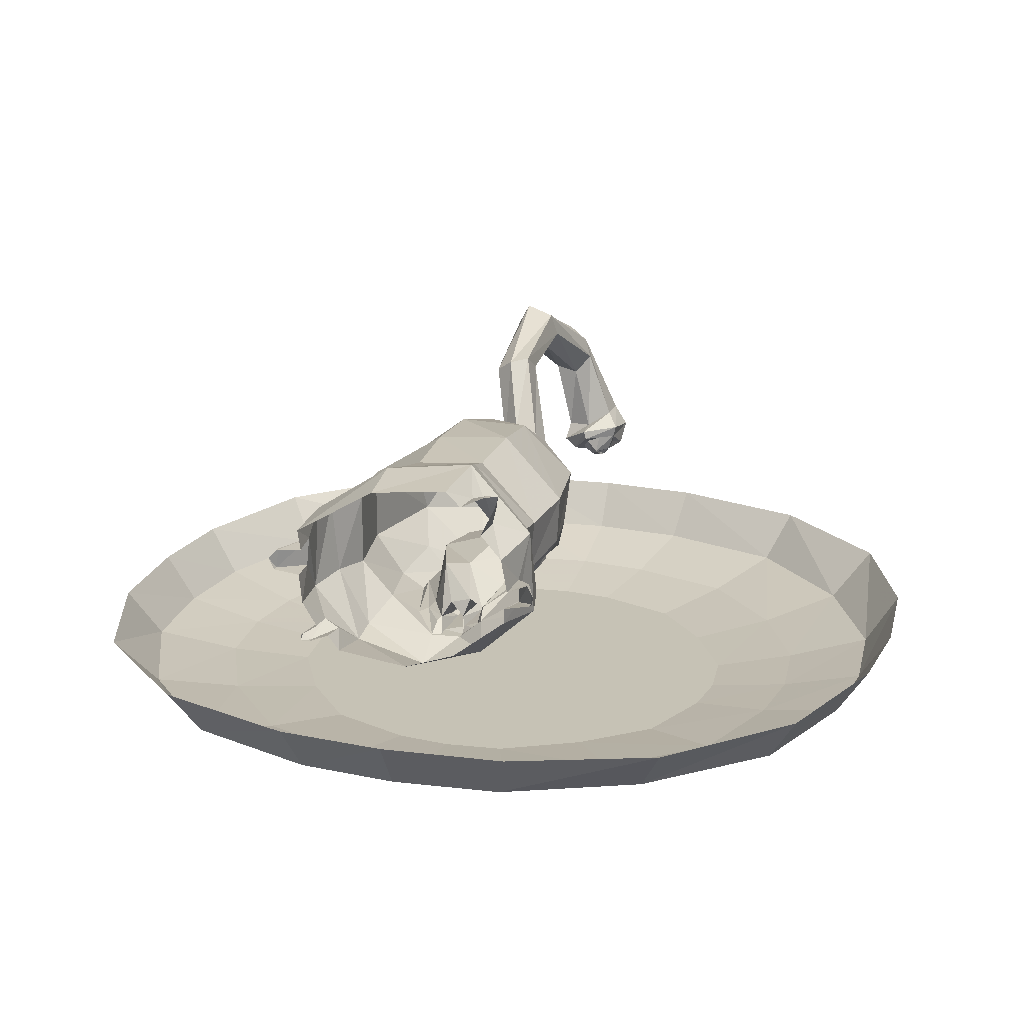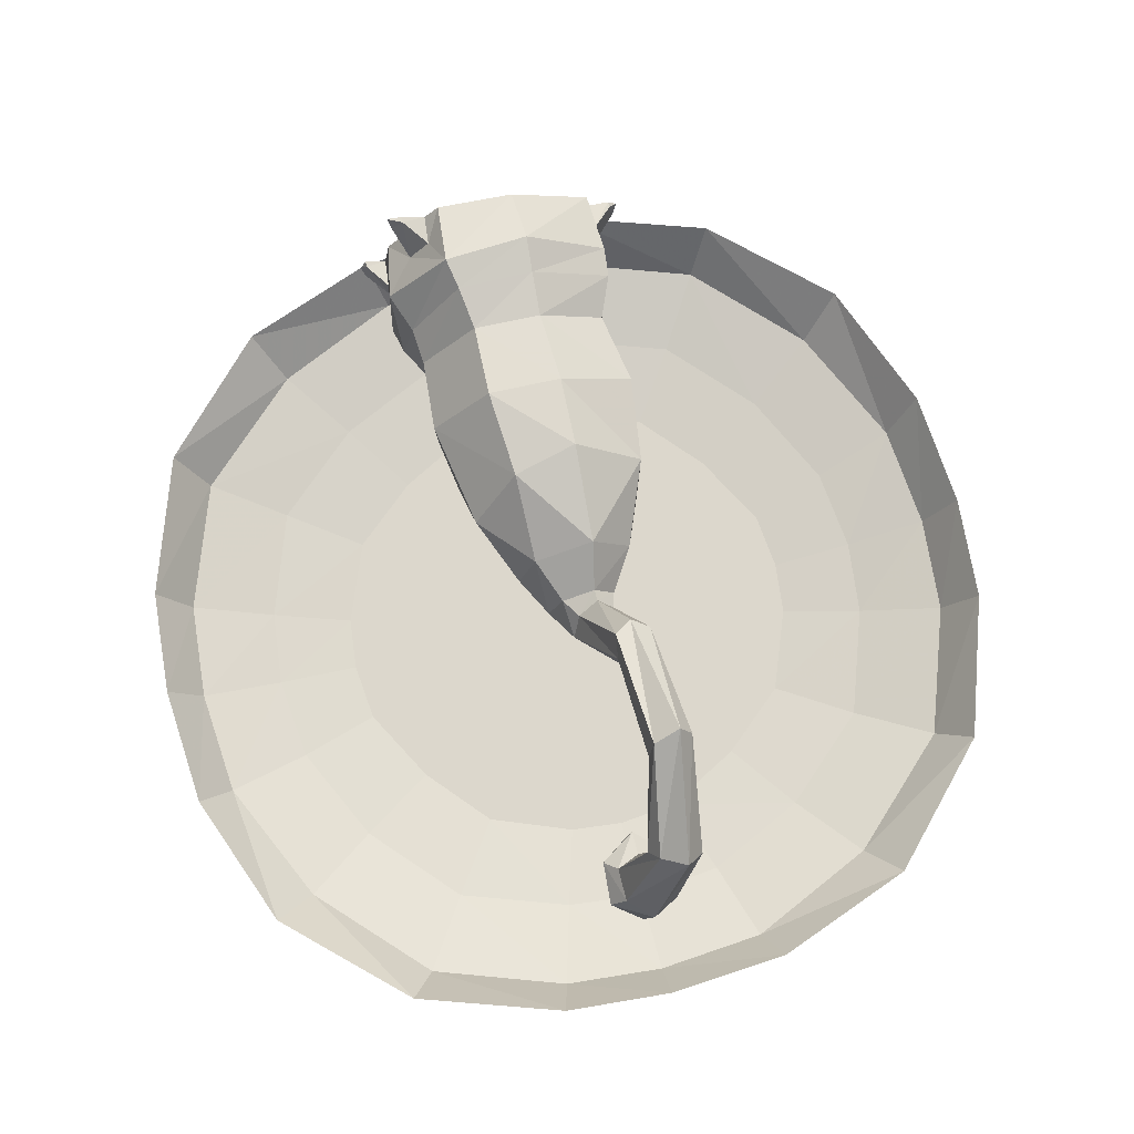
<metadata>
{"format":"obj","ext":"obj","renderer":"f3d","projection":"perspective","resolution":1024,"background":"white","views":[{"elev":18.9,"azim":-162.8,"up":"+Z"},{"elev":73.0,"azim":-14.2,"up":"+Z"}]}
</metadata>
<code>
v 0 0.03125 0.4531
v -0.2891 0.007812 0.4531
v -0.3281 0.09375 0.5859
v 0 0.1172 0.5859
v 0.2656 0.007812 0.4531
v 0.2031 -0.2109 0.3984
v 0 -0.1875 0.3984
v -0.2266 -0.2109 0.3984
v -0.6328 -0.1484 0.4531
v -0.7031 -0.04688 0.5859
v -0.9219 -0.4219 0.4531
v -1 -0.3594 0.5859
v -1.047 -0.7734 0.4531
v -1.133 -0.75 0.5859
v -1.07 -1.039 0.4531
v -1.156 -1.039 0.5859
v -1.047 -1.328 0.4531
v -1.133 -1.367 0.5859
v -0.8906 -1.672 0.4531
v -0.9922 -1.742 0.5859
v -0.6172 -1.961 0.4531
v -0.6797 -2.039 0.5859
v -0.2656 -2.086 0.4531
v -0.2891 -2.172 0.5859
v 0 -2.109 0.4531
v 0 -2.195 0.5859
v 0.2891 -2.086 0.4531
v 0.3281 -2.172 0.5859
v 0.6328 -1.93 0.4531
v 0.7031 -2.031 0.5859
v 0.9219 -1.656 0.4531
v 1 -1.719 0.5859
v 1.047 -1.305 0.4531
v 1.133 -1.328 0.5859
v 1.07 -1.039 0.4531
v 1.156 -1.039 0.5859
v 1.047 -0.75 0.4531
v 1.133 -0.7109 0.5859
v 0.8906 -0.4062 0.4531
v 0.9922 -0.3359 0.5859
v 0.6172 -0.1172 0.4531
v 0.6797 -0.03906 0.5859
v 0.2891 0.09375 0.5859
v -0.4922 -0.3359 0.3984
v -0.7266 -0.5469 0.3984
v -0.8281 -0.8359 0.3984
v -0.8516 -1.039 0.3984
v -0.8281 -1.266 0.3984
v -0.7031 -1.531 0.3984
v -0.4922 -1.766 0.3984
v -0.2031 -1.867 0.3984
v 0 -1.891 0.3984
v 0.2266 -1.867 0.3984
v 0.4922 -1.742 0.3984
v 0.7266 -1.531 0.3984
v 0.8281 -1.242 0.3984
v 0.8516 -1.039 0.3984
v 0.8281 -0.8125 0.3984
v 0.7031 -0.5469 0.3984
v 0.4922 -0.3125 0.3984
v 0.3594 -0.5078 0.3672
v 0.1406 -0.4219 0.3672
v 0 -0.4062 0.3672
v -0.1562 -0.4219 0.3672
v -0.3594 -0.5312 0.3672
v -0.5312 -0.6797 0.3672
v -0.6172 -0.8984 0.3672
v -0.6328 -1.039 0.3672
v -0.6172 -1.195 0.3672
v -0.5078 -1.398 0.3672
v -0.3594 -1.57 0.3672
v -0.1406 -1.656 0.3672
v 0 -1.672 0.3672
v 0.1562 -1.656 0.3672
v 0.3594 -1.547 0.3672
v 0.5312 -1.398 0.3672
v 0.6172 -1.18 0.3672
v 0.6328 -1.039 0.3672
v 0.6172 -0.8828 0.3672
v 0.5078 -0.6797 0.3672
v 0 -1.039 0.3672
v -0.2344 -0.6328 0.8906
v -0.2188 -0.7891 0.8594
v -0.2344 -0.7891 0.9297
v -0.2578 -0.6328 0.9297
v -0.1875 -0.4375 0.8516
v -0.1719 -0.4531 0.8438
v -0.2109 -0.6328 0.8828
v -0.1953 -0.7891 0.8516
v -0.1719 -0.8984 0.8047
v -0.2188 -0.9141 1.039
v -0.2656 -0.6328 1.055
v -0.2344 -0.4375 0.9062
v -0.2891 -0.3281 0.8906
v -0.1328 -0.3203 0.7891
v -0.125 -0.3672 0.8125
v -0.1484 -0.4688 0.8438
v -0.1641 -0.6328 0.8906
v -0.1719 -0.7891 0.8516
v -0.1562 -0.8516 0.8125
v -0.1719 -0.875 0.8203
v -0.1562 -0.8828 0.7969
v -0.09375 -0.9141 0.7422
v -0.03125 -1.07 0.8438
v -0.1406 -1.07 0.9375
v -0.09375 -1.07 1.078
v -0.09375 -0.8594 1.188
v -0.1094 -0.6328 1.219
v -0.25 -0.4375 1.047
v -0.2578 -0.3438 1.062
v -0.2969 -0.2422 1.086
v -0.3047 -0.25 0.8672
v -0.1641 -0.2266 0.7422
v -0.07031 -0.3281 0.7344
v -0.07031 -0.3516 0.7344
v -0.1172 -0.3359 0.7656
v -0.1094 -0.3672 0.7656
v -0.1172 -0.3828 0.8047
v -0.05469 -0.4688 0.8984
v -0.1016 -0.6328 0.9375
v -0.08594 -0.7734 0.9141
v -0.1094 -0.8438 0.8281
v -0.1719 -0.7891 0.8125
v -0.1562 -0.7891 0.7812
v -0.1562 -0.8672 0.7812
v 0.07812 -0.8203 1.203
v 0.08594 -0.6328 1.203
v -0.1016 -0.4375 1.203
v -0.1172 -0.3281 1.234
v -0.1328 -0.25 1.258
v -0.2188 -0.1641 1.133
v -0.2656 -0.08594 1.062
v -0.2891 -0.1641 0.9844
v -0.2891 -0.1641 0.9219
v -0.2734 -0.08594 0.8906
v -0.1328 -0.08594 0.7812
v 0 -0.2266 0.6875
v 0.007812 -0.3203 0.7344
v -0.01562 -0.3359 0.7344
v -0.01562 -0.3672 0.7344
v -0.07031 -0.3672 0.75
v -0.08594 -0.4844 0.7578
v -0.1172 -0.4766 0.7656
v -0.125 -0.4766 0.7969
v -0.09375 -0.4766 0.7969
v -0.07812 -0.3984 0.8203
v 0.01562 -0.4688 0.8906
v 0.07031 -0.6328 0.8828
v 0.04688 -0.7734 0.875
v -0.04688 -0.8438 0.7969
v -0.07812 -0.8516 0.7734
v -0.125 -0.7812 0.8125
v -0.125 -0.7188 0.8125
v -0.1484 -0.7109 0.7969
v -0.1406 -0.7188 0.7734
v -0.125 -0.7812 0.7734
v -0.1016 -0.8672 0.7656
v -0.09375 -0.8906 0.7422
v -0.04688 -0.9141 0.7344
v 0.04688 -0.9062 0.7266
v 0.1016 -1.07 0.8516
v 0.0625 -1.18 0.8906
v -0.01562 -1.18 0.8906
v -0.08594 -1.18 0.9453
v -0.04688 -1.18 1.031
v 0.0625 -1.07 1.133
v 0.25 -0.8594 1.07
v 0.2812 -0.6328 1.078
v 0.07812 -0.4375 1.188
v 0.08594 -0.3203 1.211
v 0.09375 -0.2266 1.234
v 0.08594 -0.08594 1.211
v -0.1172 -0.08594 1.234
v -0.1641 -0.1641 1.195
v -0.2188 -0.1016 1.227
v -0.25 -0.1016 1.203
v -0.25 -0.08594 1.203
v -0.2109 -0.08594 1.125
v 0.2031 -0.6328 0.7812
v 0.1797 -0.7891 0.8125
v 0.1172 -0.7891 0.7422
v 0.1406 -0.6328 0.7422
v 0.1641 -0.4375 0.7891
v 0.25 -0.4375 0.8828
v 0.2812 -0.6328 0.8906
v 0.2266 -0.9141 0.8906
v 0.05469 -0.875 0.7422
v 0.09375 -0.7891 0.75
v 0.125 -0.6328 0.7656
v 0.08594 -0.4375 0.75
v 0.1953 -0.3281 0.7422
v 0.2812 -0.3359 0.8906
v 0.25 -0.4375 1.07
v 0.1641 -1.07 1.016
v 0.2969 -0.3281 1.086
v 0.3047 -0.25 1.094
v 0.2969 -0.08594 1.086
v 0.3125 -0.2344 0.875
v 0.2969 -0.1641 1.039
v 0.2891 -0.08594 1.031
v 0.3594 -0.08594 1.023
v 0.3594 -0.1016 1.023
v 0.3828 -0.08594 1
v 0.3672 -0.1016 0.9688
v 0.3672 -0.08594 0.9688
v 0.2969 -0.08594 0.9609
v 0.3047 -0.1641 0.9609
v 0.2891 -0.08594 0.8828
v 0.2578 -0.1641 0.8125
v 0.25 -0.08594 0.8203
v 0.2969 -0.08594 0.7891
v 0.2969 -0.1016 0.7891
v 0.2969 -0.08594 0.7734
v 0.2734 -0.1016 0.7734
v 0.2734 -0.08594 0.7734
v 0.2188 -0.08594 0.7969
v 0.2188 -0.1641 0.7891
v 0.1875 -0.08594 0.7578
v 0.1953 -0.25 0.7266
v 0 -0.08594 0.7344
v 0.03906 -1.18 1.062
v 0.09375 -1.18 0.9922
v 0.07812 -1.227 1.023
v 0.0625 -1.273 0.9531
v -0.007812 -1.289 0.9453
v -0.03906 -1.273 0.9922
v -0.01562 -1.234 1.047
v -0.01562 -0.7812 0.7344
v 0.01562 -0.7891 0.7188
v 0.01562 -0.8672 0.7188
v -0.02344 -0.8672 0.7344
v -0.03906 -0.8516 0.7656
v -0.01562 -0.7734 0.75
v -0.01562 -0.7344 0.7422
v -0.007812 -0.7188 0.7266
v 0.03906 -0.7891 0.7344
v 0.03906 -0.8516 0.75
v 0.02344 -0.8828 0.7344
v -0.04688 -0.8906 0.7344
v -0.0625 -0.8672 0.7344
v -0.03906 -0.7734 0.75
v -0.05469 -0.7734 0.7812
v 0.007812 -0.8438 0.7891
v 0.007812 -0.7812 0.7578
v 0 -0.7188 0.7578
v -0.01562 -0.6406 0.7422
v 0.01562 -0.7109 0.7344
v 0.0625 -0.7891 0.7656
v 0.08594 -0.6328 0.8047
v 0.04688 -0.4688 0.7734
v 0.0625 -0.4531 0.7578
v 0.007812 -0.3672 0.7578
v 0 -0.3828 0.7656
v -0.01562 -0.4766 0.7344
v -0.04688 -0.4844 0.7422
v -0.05469 -0.4922 0.7656
v -0.0625 -0.3828 0.7734
v -0.07031 -0.4922 0.7734
v -0.08594 -0.5391 0.7734
v -0.1016 -0.5469 0.7656
v -0.1172 -0.5547 0.7812
v -0.09375 -0.5469 0.7969
v -0.02344 -0.3984 0.8047
v -0.1016 -0.7734 0.7891
v -0.07812 -0.8672 0.7344
v -0.1172 -0.7344 0.7812
v -0.1172 -0.6406 0.7812
v -0.07031 -0.7734 0.7344
v -0.07031 -0.7109 0.7344
v -0.0625 -0.7109 0.7422
v -0.0625 -0.7109 0.7734
v -0.08594 -0.7734 0.7656
v -0.07812 -0.7109 0.75
v -0.07031 -0.6328 0.75
v -0.09375 -0.6328 0.7734
v 0 -0.4766 0.7422
v -0.01562 -0.5547 0.7422
v -0.02344 -0.5469 0.7344
v -0.03906 -0.5391 0.7578
v -0.01562 -0.4844 0.7734
v -0.02344 -0.6328 0.75
v -0.01562 -0.5469 0.7656
v 0.03906 -1.211 1.07
v 0.09375 -1.328 1.242
v 0.1406 -1.352 1.211
v 0.1328 -1.414 1.18
v 0.07031 -1.445 1.18
v 0.03906 -1.414 1.211
v 0.04688 -1.359 1.25
v 0.0625 -1.672 1.312
v 0.1328 -1.656 1.344
v 0.1641 -1.664 1.289
v 0.1406 -1.688 1.211
v 0.08594 -1.695 1.203
v 0.04688 -1.688 1.25
v -0.007812 -1.898 1.125
v 0.01562 -1.93 1.172
v 0.07812 -1.969 1.203
v 0.125 -1.938 1.141
v 0.1016 -1.891 1.086
v 0.03906 -1.891 1.07
v -0.01562 -1.859 0.8984
v -0.07812 -1.891 0.9375
v -0.07812 -1.977 0.9375
v -0.01562 -2.031 0.9062
v 0.05469 -1.992 0.8906
v 0.05469 -1.891 0.8906
v 0.0625 -1.859 0.8438
v -0.01562 -1.797 0.8906
v -0.1094 -1.859 0.8984
v -0.1172 -1.969 0.8828
v -0.03906 -2.016 0.8125
v 0.04688 -1.969 0.8125
v 0.01562 -1.938 0.7891
v 0.02344 -1.844 0.8203
v -0.02344 -1.797 0.8672
v -0.1016 -1.859 0.8672
v -0.1094 -1.93 0.8281
v -0.05469 -1.992 0.7812
v -0.02344 -1.969 0.8047
v 0.007812 -1.891 0.8125
v -0.01562 -1.852 0.8438
v -0.05469 -1.852 0.8594
v -0.09375 -1.891 0.8594
v -0.07031 -1.969 0.8125
v -0.05469 -1.93 0.7812
v -0.02344 -1.891 0.7891
v -0.04688 -1.844 0.8125
v -0.07812 -1.891 0.8125
v -0.0625 -1.891 0.7969
v -0.05469 -1.898 0.7891
v -0.04688 -1.891 0.7891
v -0.04688 -1.867 0.8047
v -0.04688 -1.891 0.8125
v -0.3359 -0.1016 1
v -0.3438 -0.1016 0.9453
v -0.2812 -0.08594 0.9766
v -0.3359 -0.08594 1
v -0.3516 -0.08594 0.9688
v -0.3438 -0.08594 0.9453
v -0.2734 -0.08594 0.9297
v -0.2578 -0.08594 1.234
v -0.1562 -0.08594 1.195
v -0.2188 -0.08594 1.227
f 1 2 3
f 1 3 4
f 1 4 5
f 2 9 10
f 2 10 3
f 9 11 12
f 9 12 10
f 11 13 14
f 11 14 12
f 13 15 16
f 13 16 14
f 15 17 18
f 15 18 16
f 17 19 20
f 17 20 18
f 19 21 22
f 19 22 20
f 21 23 24
f 21 24 22
f 23 25 26
f 23 26 24
f 25 27 28
f 25 28 26
f 27 29 30
f 27 30 28
f 29 31 32
f 29 32 30
f 31 33 34
f 31 34 32
f 33 35 36
f 33 36 34
f 35 37 38
f 35 38 36
f 37 39 40
f 37 40 38
f 39 41 42
f 39 42 40
f 41 5 43
f 41 43 42
f 5 4 43
f 1 5 6
f 1 6 7
f 1 7 2
f 2 7 8
f 2 8 9
f 9 8 44
f 9 44 11
f 11 44 45
f 11 45 13
f 13 45 46
f 13 46 15
f 15 46 47
f 15 47 17
f 17 47 48
f 17 48 19
f 19 48 49
f 19 49 21
f 21 49 50
f 21 50 23
f 23 50 51
f 23 51 25
f 25 51 52
f 25 52 27
f 27 52 53
f 27 53 29
f 29 53 54
f 29 54 31
f 31 54 55
f 31 55 33
f 33 55 56
f 33 56 35
f 35 56 57
f 35 57 37
f 37 57 58
f 37 58 39
f 39 58 59
f 39 59 41
f 41 59 60
f 41 60 5
f 5 60 6
f 6 60 61
f 6 61 62
f 6 62 7
f 7 62 63
f 7 63 8
f 8 63 64
f 8 64 44
f 44 64 65
f 44 65 45
f 45 65 66
f 45 66 46
f 46 66 67
f 46 67 47
f 47 67 68
f 47 68 48
f 48 68 69
f 48 69 49
f 49 69 70
f 49 70 50
f 50 70 71
f 50 71 51
f 51 71 72
f 51 72 52
f 52 72 73
f 52 73 53
f 53 73 74
f 53 74 54
f 54 74 75
f 54 75 55
f 55 75 76
f 55 76 56
f 56 76 77
f 56 77 57
f 57 77 78
f 57 78 58
f 58 78 79
f 58 79 59
f 59 79 80
f 59 80 60
f 60 80 61
f 61 80 81
f 61 81 62
f 62 81 63
f 63 81 64
f 64 81 65
f 65 81 66
f 66 81 67
f 67 81 68
f 68 81 69
f 69 81 70
f 70 81 71
f 71 81 72
f 72 81 73
f 73 81 74
f 74 81 75
f 75 81 76
f 76 81 77
f 77 81 78
f 78 81 79
f 79 81 80
f 82 83 84
f 82 84 85
f 82 85 86
f 83 90 84
f 84 90 91
f 84 91 85
f 85 91 92
f 85 92 93
f 85 93 86
f 86 93 94
f 86 94 95
f 90 103 104
f 90 104 105
f 90 105 91
f 91 105 106
f 91 106 107
f 91 107 92
f 92 107 108
f 92 108 109
f 92 109 93
f 93 109 110
f 93 110 94
f 94 110 111
f 94 111 112
f 94 112 95
f 95 112 113
f 95 113 114
f 108 107 126
f 108 126 127
f 108 127 128
f 108 128 109
f 109 128 129
f 109 129 110
f 110 129 130
f 110 130 111
f 113 137 114
f 114 137 138
f 103 159 104
f 104 159 160
f 104 160 161
f 106 166 107
f 107 166 126
f 126 166 167
f 126 167 127
f 127 167 168
f 127 168 169
f 127 169 128
f 128 169 170
f 128 170 129
f 129 170 171
f 129 171 130
f 179 180 181
f 179 181 182
f 179 182 183
f 179 183 184
f 179 184 185
f 179 185 180
f 180 185 186
f 180 186 160
f 180 160 181
f 182 190 183
f 183 190 138
f 183 138 191
f 183 191 184
f 184 191 192
f 184 192 193
f 184 193 185
f 185 193 168
f 185 168 186
f 186 168 167
f 186 167 194
f 186 194 161
f 186 161 160
f 168 193 169
f 169 193 195
f 169 195 170
f 170 195 196
f 170 196 171
f 193 192 195
f 195 192 198
f 195 198 196
f 191 138 137
f 191 137 219
f 191 219 192
f 192 219 198
f 167 166 194
f 82 86 87
f 82 87 88
f 82 88 83
f 83 88 89
f 83 89 90
f 86 95 96
f 86 96 87
f 89 101 90
f 90 101 102
f 90 102 103
f 95 114 115
f 95 115 116
f 95 116 96
f 114 138 139
f 114 139 115
f 102 158 103
f 103 158 159
f 181 160 187
f 181 187 188
f 181 188 182
f 182 188 189
f 182 189 190
f 189 251 190
f 190 251 138
f 138 251 252
f 138 252 139
f 158 239 159
f 159 239 160
f 160 239 238
f 160 238 187
f 87 96 97
f 87 97 98
f 87 98 88
f 88 98 99
f 88 99 89
f 89 99 100
f 89 100 101
f 96 116 117
f 96 117 118
f 96 118 97
f 100 125 102
f 100 102 101
f 115 139 140
f 115 140 141
f 115 141 116
f 116 141 117
f 125 157 158
f 125 158 102
f 230 237 187
f 230 187 238
f 230 238 231
f 231 238 239
f 231 239 232
f 232 239 240
f 237 248 187
f 187 248 188
f 188 248 249
f 188 249 189
f 189 249 250
f 189 250 251
f 139 252 253
f 139 253 140
f 157 151 158
f 158 151 265
f 158 265 239
f 265 240 239
f 141 115 257
f 141 257 115
f 253 252 251
f 253 251 250
f 97 118 119
f 97 119 98
f 98 119 120
f 98 120 99
f 99 120 121
f 99 121 100
f 100 121 122
f 118 146 119
f 119 146 147
f 121 149 150
f 121 150 122
f 122 150 151
f 232 150 243
f 237 243 149
f 237 149 248
f 146 257 263
f 146 263 147
f 147 263 253
f 147 253 250
f 147 250 148
f 148 250 249
f 148 249 149
f 149 249 248
f 243 150 149
f 100 122 123
f 100 123 124
f 100 124 125
f 117 141 142
f 117 142 143
f 117 143 144
f 117 144 118
f 118 144 145
f 118 145 146
f 122 151 152
f 122 152 123
f 124 156 157
f 124 157 125
f 228 229 230
f 228 230 231
f 228 231 232
f 228 232 233
f 229 236 230
f 230 236 237
f 232 240 241
f 232 241 242
f 232 242 150
f 232 243 233
f 233 243 244
f 236 244 237
f 237 244 243
f 140 253 254
f 140 254 141
f 141 254 255
f 141 255 256
f 141 256 257
f 141 257 142
f 142 257 258
f 145 258 146
f 146 258 257
f 157 156 264
f 157 264 151
f 264 152 151
f 240 265 268
f 240 268 240
f 240 268 241
f 242 272 150
f 150 272 151
f 151 272 268
f 151 268 265
f 254 253 276
f 256 280 257
f 257 280 263
f 263 280 276
f 263 276 253
f 111 130 131
f 111 131 132
f 111 132 133
f 111 133 134
f 111 134 112
f 112 134 135
f 112 135 113
f 113 135 136
f 113 136 137
f 130 171 172
f 130 172 173
f 130 173 174
f 130 174 131
f 131 178 132
f 171 196 197
f 171 197 172
f 196 198 199
f 196 199 197
f 197 199 200
f 206 207 208
f 208 207 198
f 208 198 209
f 208 209 210
f 216 217 218
f 218 217 219
f 218 219 220
f 220 219 137
f 220 137 136
f 198 219 209
f 209 219 217
f 134 341 135
f 343 174 173
f 132 337 133
f 198 207 199
f 119 147 148
f 119 148 120
f 120 148 149
f 120 149 121
f 123 152 153
f 123 153 154
f 123 154 124
f 124 154 155
f 124 155 156
f 228 233 234
f 228 234 235
f 228 235 229
f 229 235 236
f 233 244 245
f 233 245 234
f 235 247 236
f 236 247 244
f 142 258 259
f 142 259 260
f 142 260 143
f 143 260 144
f 144 260 261
f 144 261 145
f 145 261 262
f 145 262 258
f 247 245 244
f 264 156 155
f 264 155 266
f 264 266 152
f 266 153 152
f 241 268 269
f 241 269 270
f 241 270 242
f 242 270 271
f 242 271 272
f 268 269 268
f 269 268 273
f 271 273 272
f 272 273 268
f 262 259 258
f 254 276 277
f 254 277 278
f 254 278 255
f 255 278 256
f 256 278 279
f 256 279 280
f 279 282 280
f 280 282 276
f 276 282 277
f 104 161 162
f 104 162 163
f 104 163 105
f 105 163 164
f 105 164 106
f 106 164 165
f 106 165 166
f 194 166 221
f 194 221 222
f 194 222 161
f 161 222 162
f 165 221 166
f 131 174 175
f 131 175 176
f 131 176 177
f 131 177 178
f 200 199 201
f 201 199 202
f 205 204 206
f 206 204 207
f 210 209 211
f 211 209 212
f 215 214 216
f 216 214 217
f 209 217 214
f 209 214 212
f 199 207 204
f 199 204 202
f 335 336 134
f 335 134 133
f 335 133 337
f 335 337 338
f 336 340 134
f 134 340 341
f 343 344 175
f 343 175 174
f 201 202 203
f 203 202 204
f 203 204 205
f 211 212 213
f 213 212 214
f 213 214 215
f 335 338 339
f 335 339 336
f 336 339 340
f 175 342 176
f 176 342 177
f 344 342 175
f 162 222 223
f 162 223 224
f 162 224 163
f 163 224 225
f 163 225 164
f 164 225 226
f 164 226 165
f 165 226 227
f 165 227 221
f 221 227 283
f 221 283 222
f 222 283 223
f 223 283 284
f 223 284 285
f 223 285 224
f 224 285 286
f 224 286 225
f 225 286 287
f 225 287 226
f 226 287 288
f 226 288 227
f 227 288 289
f 227 289 283
f 283 289 284
f 234 245 246
f 234 246 235
f 235 246 247
f 245 247 246
f 154 267 155
f 155 267 266
f 266 267 153
f 153 267 154
f 269 273 274
f 269 274 270
f 270 274 271
f 271 274 273
f 260 275 261
f 261 275 262
f 262 275 259
f 259 275 260
f 277 281 278
f 278 281 279
f 279 281 282
f 277 282 281
f 284 289 290
f 284 290 291
f 284 291 285
f 285 291 292
f 285 292 286
f 286 292 293
f 286 293 287
f 287 293 294
f 287 294 288
f 288 294 295
f 288 295 289
f 289 295 290
f 290 295 296
f 290 296 297
f 290 297 291
f 291 297 298
f 291 298 292
f 292 298 299
f 292 299 293
f 293 299 300
f 293 300 294
f 294 300 301
f 294 301 295
f 295 301 296
f 296 301 302
f 296 302 303
f 296 303 297
f 297 303 304
f 297 304 298
f 298 304 305
f 298 305 299
f 299 305 306
f 299 306 300
f 300 306 307
f 300 307 301
f 301 307 302
f 302 307 308
f 302 308 309
f 302 309 303
f 303 309 310
f 303 310 304
f 304 310 311
f 304 311 305
f 305 311 312
f 305 312 306
f 306 312 313
f 306 313 307
f 307 313 308
f 308 313 314
f 308 314 315
f 308 315 309
f 309 315 316
f 309 316 310
f 310 316 317
f 310 317 311
f 311 317 318
f 311 318 312
f 312 318 319
f 312 319 313
f 313 319 314
f 314 319 320
f 314 320 321
f 314 321 315
f 315 321 322
f 315 322 316
f 316 322 323
f 316 323 317
f 317 323 324
f 317 324 318
f 318 324 325
f 318 325 319
f 319 325 320
f 320 325 326
f 320 326 321
f 321 326 327
f 321 327 322
f 322 327 328
f 322 328 323
f 323 328 324
f 324 328 329
f 324 329 325
f 325 329 326
f 326 329 330
f 326 330 331
f 326 331 327
f 327 331 332
f 327 332 328
f 328 332 333
f 328 333 329
f 329 333 330
f 330 333 334
f 330 334 331
f 331 334 332
f 332 334 333

</code>
